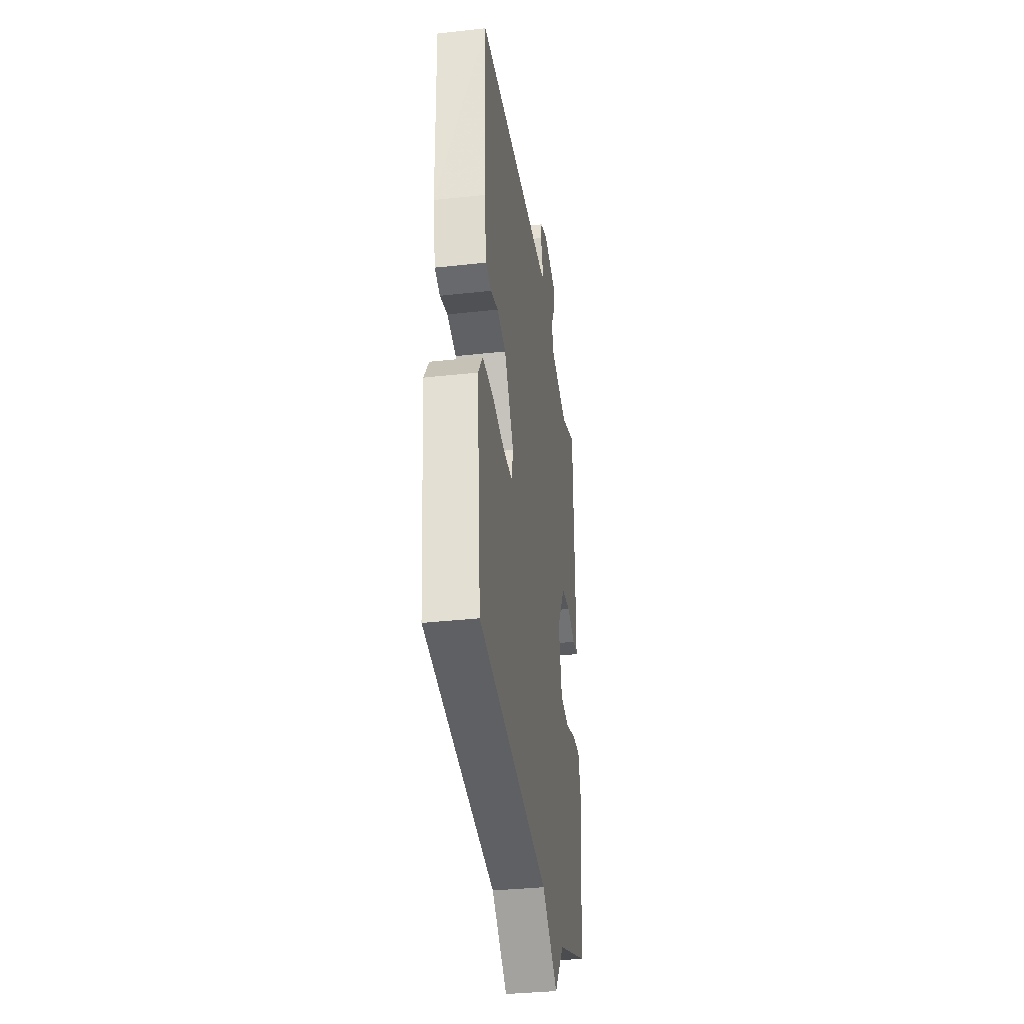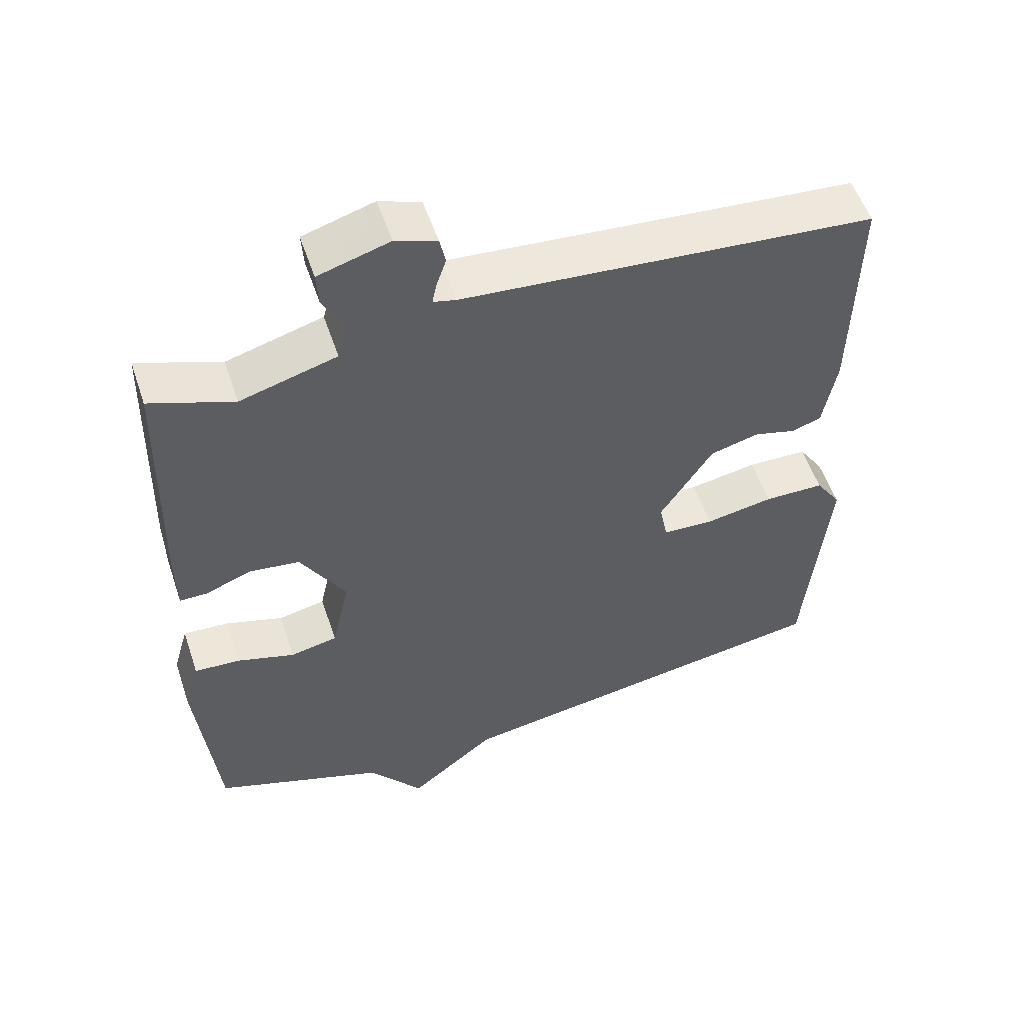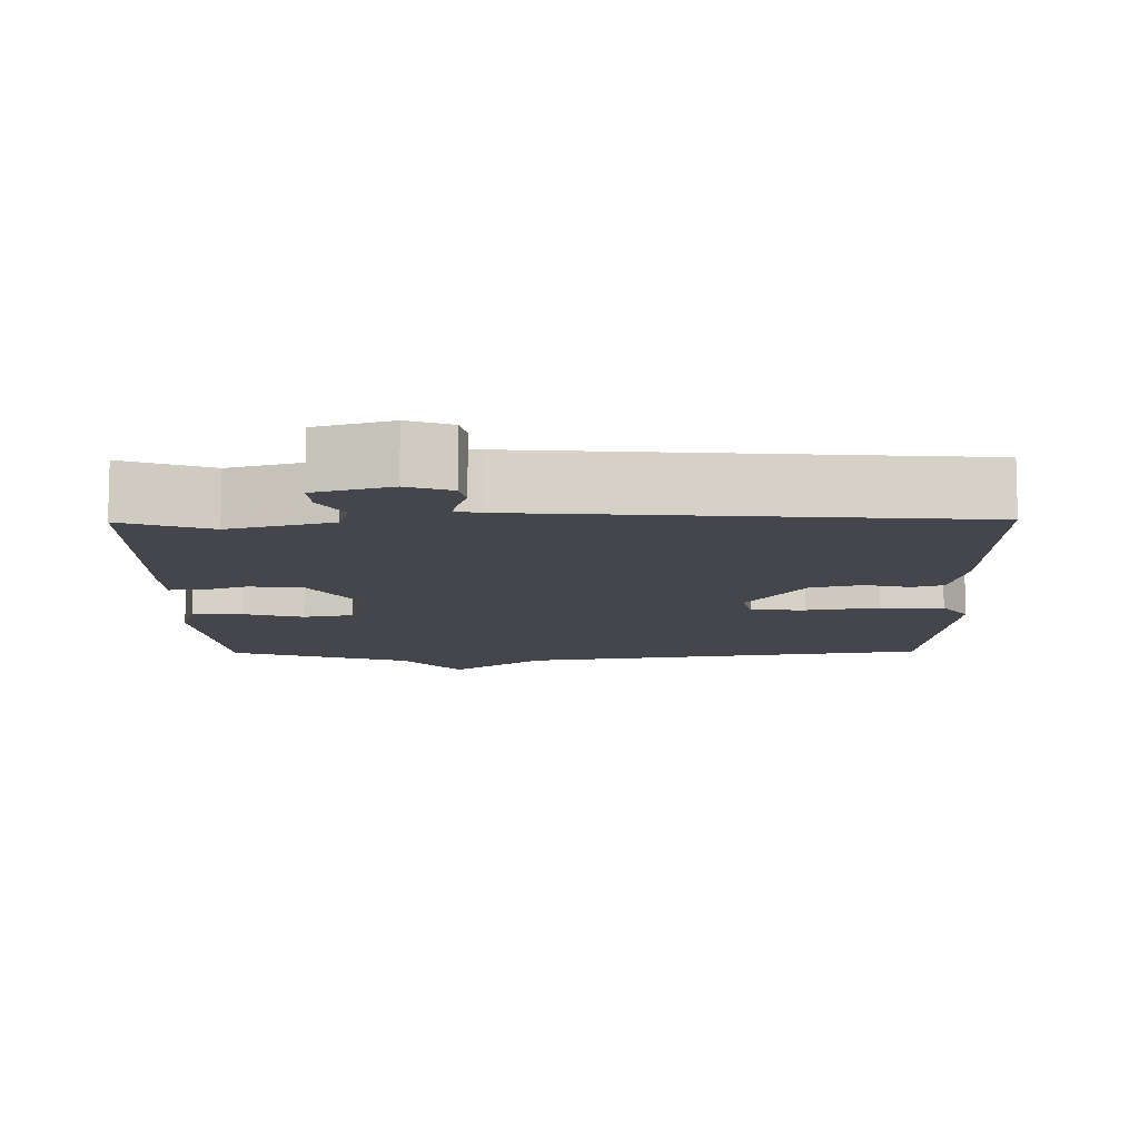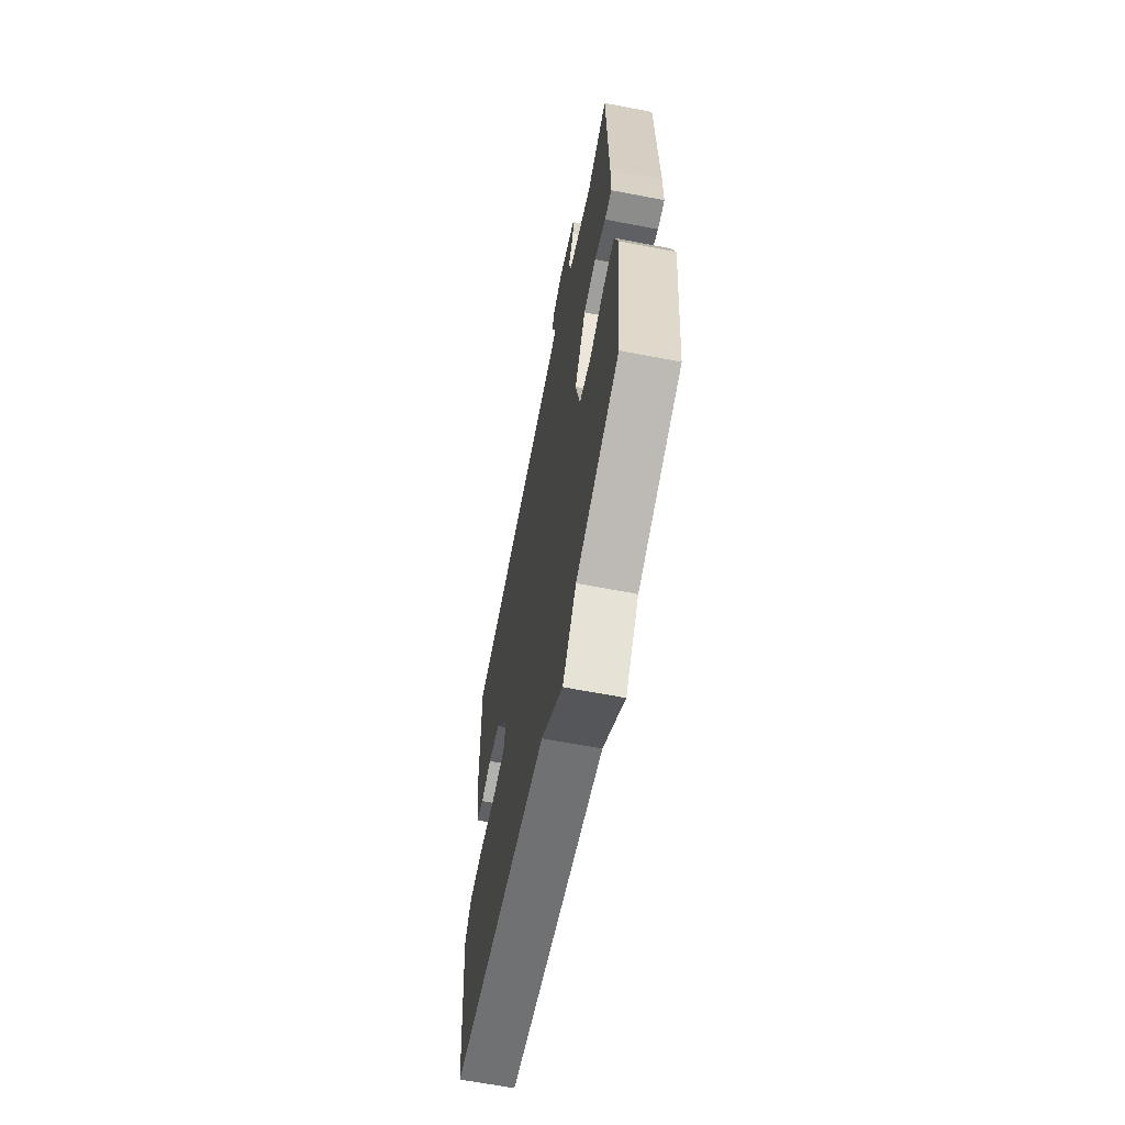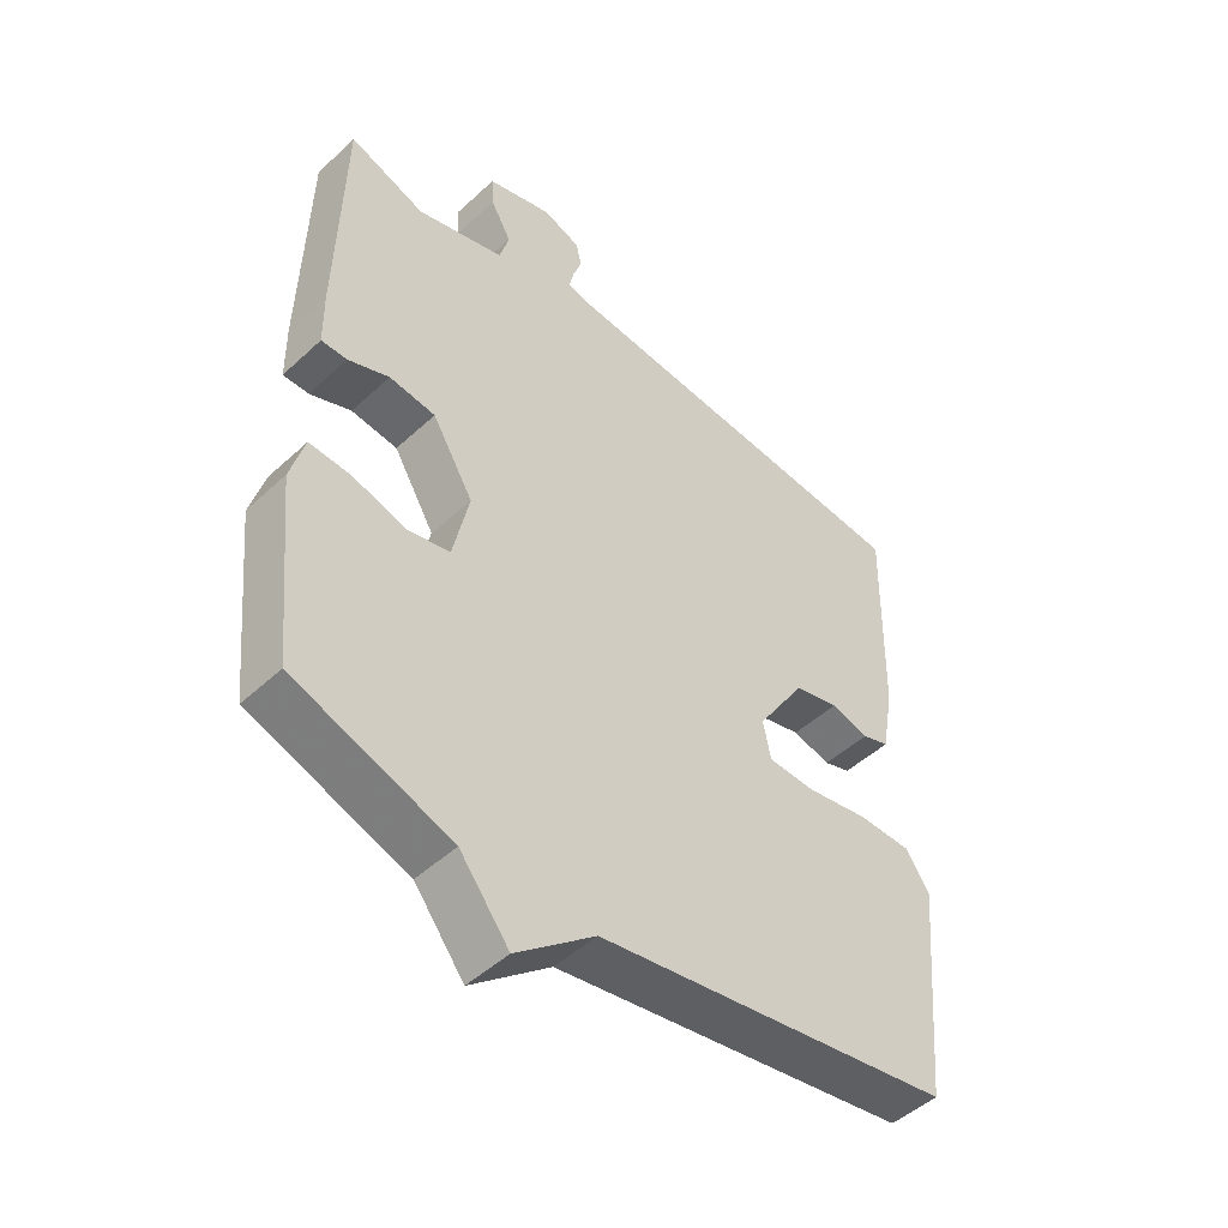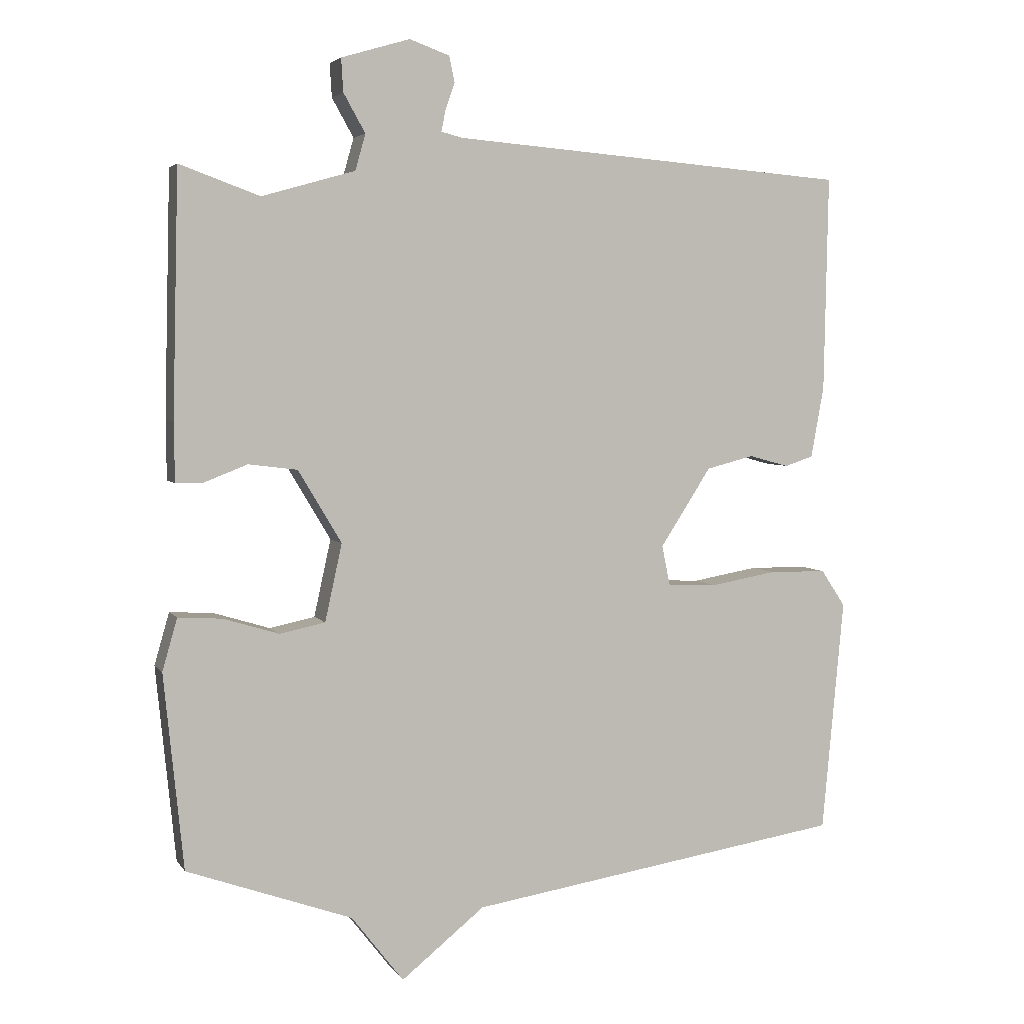
<metadata>
{"format":"obj","ext":"obj","renderer":"f3d","projection":"perspective","resolution":1024,"background":"white","views":[{"elev":-34.8,"azim":98.4,"up":"+Z"},{"elev":54.2,"azim":-18.5,"up":"+Z"},{"elev":-10.1,"azim":0.8,"up":"+Y"},{"elev":-64.1,"azim":-101.0,"up":"+Z"},{"elev":-48.1,"azim":-44.1,"up":"+Z"},{"elev":4.2,"azim":-18.0,"up":"+Z"}]}
</metadata>
<code>
v -0.5 0.07 0.5
v -0.382 0.07 0.457
v -0.245 0.07 0.496
v -0.23 0.07 0.549
v -0.262 0.07 0.606
v -0.265 0.07 0.655
v -0.164 0.07 0.685
v -0.105 0.07 0.664
v -0.097 0.07 0.626
v -0.111 0.07 0.585
v -0.117 0.07 0.555
v -0.085 0.07 0.547
v 0.5 0.07 0.5
v 0.494 0.07 0.182
v 0.475 0.07 0.077
v 0.433 0.07 0.063
v 0.374 0.07 0.079
v 0.304 0.07 0.061
v 0.229 0.07 -0.055
v 0.241 0.07 -0.114
v 0.314 0.07 -0.117
v 0.411 0.07 -0.1
v 0.496 0.07 -0.101
v 0.532 0.07 -0.155
v 0.5 0.07 -0.5
v -0.056 0.07 -0.587
v -0.179 0.07 -0.686
v -0.256 0.07 -0.587
v -0.5 0.07 -0.5
v -0.529 0.07 -0.213
v -0.507 0.07 -0.136
v -0.442 0.07 -0.14
v -0.36 0.07 -0.165
v -0.293 0.07 -0.151
v -0.268 0.07 -0.037
v -0.332 0.07 0.07
v -0.404 0.07 0.079
v -0.468 0.07 0.054
v -0.508 0.07 0.054
v -0.509 0.07 0.141
v -0.5 0 0.5
v -0.382 0 0.457
v -0.245 0 0.496
v -0.23 0 0.549
v -0.262 0 0.606
v -0.265 0 0.655
v -0.164 0 0.685
v -0.105 0 0.664
v -0.097 0 0.626
v -0.111 0 0.585
v -0.117 0 0.555
v -0.085 0 0.547
v 0.5 0 0.5
v 0.494 0 0.182
v 0.475 0 0.077
v 0.433 0 0.063
v 0.374 0 0.079
v 0.304 0 0.061
v 0.229 0 -0.055
v 0.241 0 -0.114
v 0.314 0 -0.117
v 0.411 0 -0.1
v 0.496 0 -0.101
v 0.532 0 -0.155
v 0.5 0 -0.5
v -0.056 0 -0.587
v -0.179 0 -0.686
v -0.256 0 -0.587
v -0.5 0 -0.5
v -0.529 0 -0.213
v -0.507 0 -0.136
v -0.442 0 -0.14
v -0.36 0 -0.165
v -0.293 0 -0.151
v -0.268 0 -0.037
v -0.332 0 0.07
v -0.404 0 0.079
v -0.468 0 0.054
v -0.508 0 0.054
v -0.509 0 0.141
f 40 1 2
f 39 40 2
f 38 39 2
f 37 38 2
f 36 37 2 3
f 35 36 3 4
f 31 32 33
f 30 31 33
f 29 30 33
f 28 29 33
f 28 33 34
f 27 28 34
f 26 27 34
f 24 25 26
f 23 24 26
f 22 23 26
f 21 22 26
f 20 21 26 34
f 19 20 34 35
f 15 16 17
f 14 15 17
f 13 14 17
f 12 13 17
f 11 12 17 18
f 8 9 10
f 7 8 10
f 6 7 10
f 5 6 10
f 4 5 10
f 4 10 11
f 18 19 35
f 11 18 35
f 4 11 35
f 42 41 80
f 42 80 79
f 42 79 78
f 42 78 77
f 43 42 77 76
f 44 43 76 75
f 73 72 71
f 73 71 70
f 73 70 69
f 73 69 68
f 74 73 68
f 74 68 67
f 74 67 66
f 66 65 64
f 66 64 63
f 66 63 62
f 66 62 61
f 74 66 61 60
f 75 74 60 59
f 57 56 55
f 57 55 54
f 57 54 53
f 57 53 52
f 58 57 52 51
f 50 49 48
f 50 48 47
f 50 47 46
f 50 46 45
f 50 45 44
f 51 50 44
f 75 59 58
f 75 58 51
f 75 51 44
f 1 41 42 2
f 2 42 43 3
f 3 43 44 4
f 4 44 45 5
f 5 45 46 6
f 6 46 47 7
f 7 47 48 8
f 8 48 49 9
f 9 49 50 10
f 10 50 51 11
f 11 51 52 12
f 12 52 53 13
f 13 53 54 14
f 14 54 55 15
f 15 55 56 16
f 16 56 57 17
f 17 57 58 18
f 18 58 59 19
f 19 59 60 20
f 20 60 61 21
f 21 61 62 22
f 22 62 63 23
f 23 63 64 24
f 24 64 65 25
f 25 65 66 26
f 26 66 67 27
f 27 67 68 28
f 28 68 69 29
f 29 69 70 30
f 30 70 71 31
f 31 71 72 32
f 32 72 73 33
f 33 73 74 34
f 34 74 75 35
f 35 75 76 36
f 36 76 77 37
f 37 77 78 38
f 38 78 79 39
f 39 79 80 40
f 40 80 41 1

</code>
